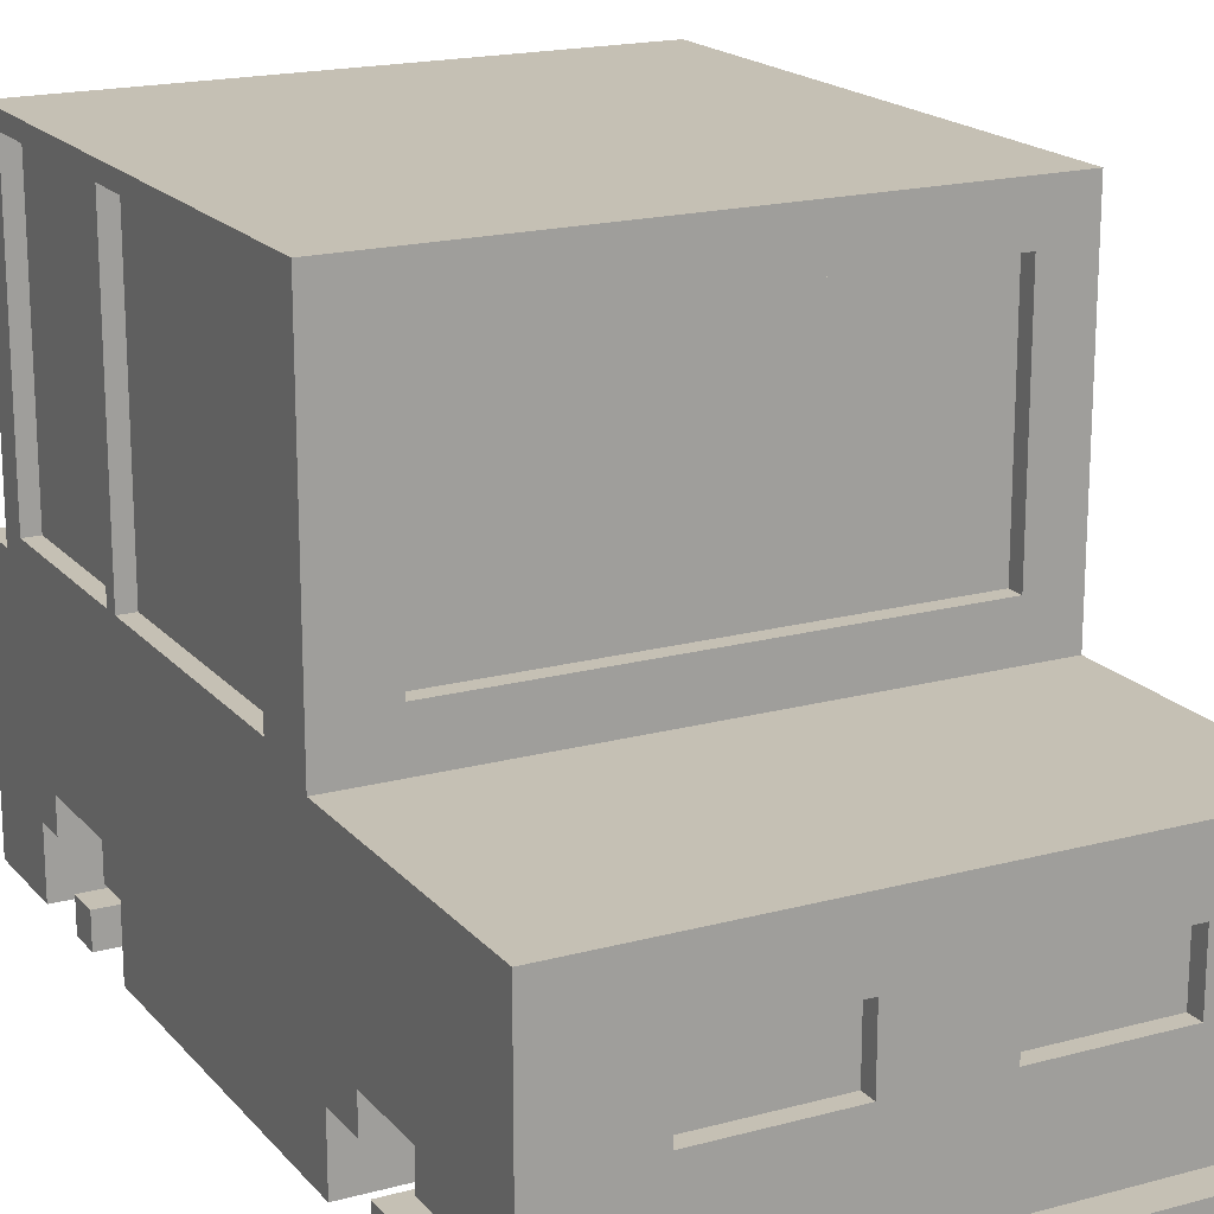
<metadata>
{"format":"obj","ext":"obj","renderer":"f3d","projection":"perspective","resolution":1024,"background":"white","views":[{"elev":18.4,"azim":152.5,"up":"+Y"}]}
</metadata>
<code>
o
v -1.8 -0.5 2.8
v -1.8 -0.5 2
v -1.8 -0.5 1.6
v -1.8 -0.5 1.4
v -1.8 -0.5 1
v -1.8 -0.5 -1
v -1.8 -0.5 -1.4
v -1.8 -0.5 -1.6
v -1.8 -0.5 -2
v -1.8 -0.5 -2.4
v -1.8 -0.5 -2.8
v -1.8 -0.3 1.6
v -1.8 -0.3 1.4
v -1.8 -0.3 -1.4
v -1.8 -0.3 -1.6
v -1.8 -0.3 -2.4
v -1.8 -0.3 -2.6
v -1.8 -0.3 -2.8
v -1.8 -0.1 2
v -1.8 -0.1 1.8
v -1.8 -0.1 1.2
v -1.8 -0.1 1
v -1.8 -0.1 -1
v -1.8 -0.1 -1.2
v -1.8 -0.1 -1.8
v -1.8 -0.1 -2
v -1.8 0.1 1.8
v -1.8 0.1 1.2
v -1.8 0.1 -1.2
v -1.8 0.1 -1.8
v -1.8 1.1 2.8
v -1.8 1.1 2.5
v -1.8 1.1 2.1
v -1.8 1.1 0.7
v -1.8 1.1 0.5
v -1.8 1.1 -0.5
v -1.8 1.1 -0.9
v -1.8 1.1 -2.6
v -1.8 2.9 2.1
v -1.8 2.9 0.7
v -1.8 2.9 0.5
v -1.8 2.9 -0.5
v -1.8 3.1 2.5
v -1.8 3.1 -0.9
v -1.7 1.1 2.1
v -1.7 1.1 0.7
v -1.7 1.1 0.5
v -1.7 1.1 -0.5
v -1.7 2.9 2.1
v -1.7 2.9 0.7
v -1.7 2.9 0.5
v -1.7 2.9 -0.5
v -1.4 -0.5 2
v -1.4 -0.5 1
v -1.4 -0.5 -1
v -1.4 -0.5 -2
v -1.4 -0.1 2
v -1.4 -0.1 1.8
v -1.4 -0.1 1.2
v -1.4 -0.1 1
v -1.4 -0.1 -1
v -1.4 -0.1 -1.2
v -1.4 -0.1 -1.8
v -1.4 -0.1 -2
v -1.4 0.1 1.8
v -1.4 0.1 1.2
v -1.4 0.1 -1.2
v -1.4 0.1 -1.8
v -0.4 0.3 -2.5
v -0.4 0.3 -2.6
v -0.4 0.7 -2.5
v -0.4 0.7 -2.6
v 0.4 -0.3 -2.4
v 0.4 -0.3 -2.5
v 0.4 -0.1 -2.4
v 0.4 -0.1 -2.5
v 1 0.3 -2.5
v 1 0.3 -2.6
v 1 0.7 -2.5
v 1 0.7 -2.6
v 1.2 1.4 -0.8
v 1.2 1.4 -0.9
v 1.2 2.8 -0.8
v 1.2 2.8 -0.9
v 1.4 -0.5 1.8
v 1.4 -0.5 1.6
v 1.4 -0.5 -1.4
v 1.4 -0.5 -1.6
v 1.4 -0.3 1.8
v 1.4 -0.3 1.6
v 1.4 -0.3 -1.4
v 1.4 -0.3 -1.6
v 1.5 -0.1 -1.2
v 1.5 -0.1 -1.3
v 1.5 0.1 -1.2
v 1.5 0.1 -1.3
v -1.6 -0.5 1.6
v -1.6 -0.5 1.4
v -1.6 -0.5 -1.4
v -1.6 -0.5 -1.6
v -1.6 -0.3 1.6
v -1.6 -0.3 1.4
v -1.6 -0.3 -1.4
v -1.6 -0.3 -1.6
v -1.5 1.4 -0.8
v -1.5 1.4 -0.9
v -1.5 2.8 -0.8
v -1.5 2.8 -0.9
v -1.2 0.3 -2.5
v -1.2 0.3 -2.6
v -1.2 0.7 -2.5
v -1.2 0.7 -2.6
v -0.6 -0.3 -2.4
v -0.6 -0.3 -2.5
v -0.6 -0.1 -2.4
v -0.6 -0.1 -2.5
v 0.2 0.3 -2.5
v 0.2 0.3 -2.6
v 0.2 0.7 -2.5
v 0.2 0.7 -2.6
v 1.2 -0.5 2.2
v 1.2 -0.5 1.2
v 1.2 -0.5 -1
v 1.2 -0.5 -2
v 1.2 -0.1 2.2
v 1.2 -0.1 2
v 1.2 -0.1 1.4
v 1.2 -0.1 1.2
v 1.2 -0.1 -1
v 1.2 -0.1 -1.2
v 1.2 -0.1 -1.8
v 1.2 -0.1 -2
v 1.2 0.1 2
v 1.2 0.1 1.4
v 1.2 0.1 -1.2
v 1.2 0.1 -1.8
v 1.5 1.2 2.3
v 1.5 1.2 1.2
v 1.5 1.2 1.1
v 1.5 1.2 -0.5
v 1.5 3 2.3
v 1.5 3 1.2
v 1.5 3 1.1
v 1.5 3 -0.5
v 1.6 -0.5 2.8
v 1.6 -0.5 2.2
v 1.6 -0.5 1.8
v 1.6 -0.5 1.6
v 1.6 -0.5 1.2
v 1.6 -0.5 -1
v 1.6 -0.5 -1.4
v 1.6 -0.5 -1.6
v 1.6 -0.5 -2
v 1.6 -0.5 -2.4
v 1.6 -0.5 -2.8
v 1.6 -0.3 1.8
v 1.6 -0.3 1.6
v 1.6 -0.3 -1.4
v 1.6 -0.3 -1.6
v 1.6 -0.3 -2.4
v 1.6 -0.3 -2.6
v 1.6 -0.3 -2.8
v 1.6 -0.1 2.2
v 1.6 -0.1 2
v 1.6 -0.1 1.4
v 1.6 -0.1 1.2
v 1.6 -0.1 -1
v 1.6 -0.1 -1.3
v 1.6 -0.1 -1.8
v 1.6 -0.1 -2
v 1.6 0.1 2
v 1.6 0.1 1.4
v 1.6 0.1 -1.3
v 1.6 0.1 -1.8
v 1.6 1.1 2.8
v 1.6 1.1 2.5
v 1.6 1.1 -0.9
v 1.6 1.1 -2.6
v 1.6 1.2 2.3
v 1.6 1.2 1.2
v 1.6 1.2 1.1
v 1.6 1.2 -0.5
v 1.6 3 2.3
v 1.6 3 1.2
v 1.6 3 1.1
v 1.6 3 -0.5
v 1.6 3.1 2.5
v 1.6 3.1 -0.9
v -1.8 -0.5 2.8
v -1.8 1.1 2.8
v 1.6 -0.5 2.8
v 1.6 1.1 2.8
v -1.8 1.1 2.5
v -1.8 3.1 2.5
v 1.6 1.1 2.5
v 1.6 3.1 2.5
v 1.4 -0.5 1.8
v 1.4 -0.3 1.8
v 1.6 -0.5 1.8
v 1.6 -0.3 1.8
v -1.8 -0.5 1.6
v -1.8 -0.3 1.6
v -1.6 -0.5 1.6
v -1.6 -0.3 1.6
v 1.2 -0.1 1.4
v 1.2 0.1 1.4
v 1.5 -0.1 1.4
v 1.5 0.1 1.4
v 1.6 -0.1 1.4
v 1.6 0.1 1.4
v -1.8 -0.1 1.2
v -1.8 0.1 1.2
v -1.7 -0.1 1.2
v -1.7 0.1 1.2
v -1.4 -0.1 1.2
v -1.4 0.1 1.2
v 1.2 -0.5 1.2
v 1.2 -0.1 1.2
v 1.5 -0.5 1.2
v 1.5 -0.1 1.2
v 1.5 1.2 1.2
v 1.5 3 1.2
v 1.6 -0.5 1.2
v 1.6 -0.1 1.2
v 1.6 1.2 1.2
v 1.6 3 1.2
v -1.8 -0.5 1
v -1.8 -0.1 1
v -1.7 -0.5 1
v -1.7 -0.1 1
v -1.4 -0.5 1
v -1.4 -0.1 1
v -1.8 1.1 0.7
v -1.8 2.9 0.7
v -1.7 1.1 0.7
v -1.7 2.9 0.7
v -1.8 1.1 -0.5
v -1.8 2.9 -0.5
v -1.7 1.1 -0.5
v -1.7 2.9 -0.5
v 1.5 1.2 -0.5
v 1.5 3 -0.5
v 1.6 1.2 -0.5
v 1.6 3 -0.5
v -1.8 -0.5 -1.4
v -1.8 -0.3 -1.4
v -1.6 -0.5 -1.4
v -1.6 -0.3 -1.4
v 1.4 -0.5 -1.4
v 1.4 -0.3 -1.4
v 1.6 -0.5 -1.4
v 1.6 -0.3 -1.4
v -1.8 -0.1 -1.8
v -1.8 0.1 -1.8
v -1.7 -0.1 -1.8
v -1.7 0.1 -1.8
v -1.4 -0.1 -1.8
v -1.4 0.1 -1.8
v 1.2 -0.1 -1.8
v 1.2 0.1 -1.8
v 1.5 -0.1 -1.8
v 1.5 0.1 -1.8
v 1.6 -0.1 -1.8
v 1.6 0.1 -1.8
v -1.8 -0.5 -2
v -1.8 -0.1 -2
v -1.7 -0.5 -2
v -1.7 -0.1 -2
v -1.4 -0.5 -2
v -1.4 -0.1 -2
v 1.2 -0.5 -2
v 1.2 -0.1 -2
v 1.5 -0.5 -2
v 1.5 -0.1 -2
v 1.6 -0.5 -2
v 1.6 -0.1 -2
v -0.6 -0.3 -2.5
v -0.6 -0.1 -2.5
v 0.4 -0.3 -2.5
v 0.4 -0.1 -2.5
v 1.5 1.2 2.3
v 1.5 3 2.3
v 1.6 1.2 2.3
v 1.6 3 2.3
v 1.2 -0.5 2.2
v 1.2 -0.1 2.2
v 1.5 -0.5 2.2
v 1.5 -0.1 2.2
v 1.6 -0.5 2.2
v 1.6 -0.1 2.2
v -1.8 1.1 2.1
v -1.8 2.9 2.1
v -1.7 1.1 2.1
v -1.7 2.9 2.1
v -1.8 -0.5 2
v -1.8 -0.1 2
v -1.7 -0.5 2
v -1.7 -0.1 2
v -1.4 -0.5 2
v -1.4 -0.1 2
v 1.2 -0.1 2
v 1.2 0.1 2
v 1.5 -0.1 2
v 1.5 0.1 2
v 1.6 -0.1 2
v 1.6 0.1 2
v -1.8 -0.1 1.8
v -1.8 0.1 1.8
v -1.7 -0.1 1.8
v -1.7 0.1 1.8
v -1.4 -0.1 1.8
v -1.4 0.1 1.8
v 1.4 -0.5 1.6
v 1.4 -0.3 1.6
v 1.6 -0.5 1.6
v 1.6 -0.3 1.6
v -1.8 -0.5 1.4
v -1.8 -0.3 1.4
v -1.6 -0.5 1.4
v -1.6 -0.3 1.4
v 1.5 1.2 1.1
v 1.5 3 1.1
v 1.6 1.2 1.1
v 1.6 3 1.1
v -1.8 1.1 0.5
v -1.8 2.9 0.5
v -1.7 1.1 0.5
v -1.7 2.9 0.5
v -1.5 1.4 -0.8
v -1.5 2.8 -0.8
v 1.2 1.4 -0.8
v 1.2 2.8 -0.8
v -1.8 1.1 -0.9
v -1.8 3.1 -0.9
v -1.5 1.4 -0.9
v -1.5 2.8 -0.9
v 1.2 1.4 -0.9
v 1.2 2.8 -0.9
v 1.6 1.1 -0.9
v 1.6 3.1 -0.9
v -1.8 -0.5 -1
v -1.8 -0.1 -1
v -1.7 -0.5 -1
v -1.7 -0.1 -1
v -1.4 -0.5 -1
v -1.4 -0.1 -1
v 1.2 -0.5 -1
v 1.2 -0.1 -1
v 1.5 -0.5 -1
v 1.5 -0.1 -1
v 1.6 -0.5 -1
v 1.6 -0.1 -1
v -1.8 -0.1 -1.2
v -1.8 0.1 -1.2
v -1.7 -0.1 -1.2
v -1.7 0.1 -1.2
v -1.4 -0.1 -1.2
v -1.4 0.1 -1.2
v 1.2 -0.1 -1.2
v 1.2 0.1 -1.2
v 1.5 -0.1 -1.2
v 1.5 0.1 -1.2
v 1.5 -0.1 -1.3
v 1.5 0.1 -1.3
v 1.6 -0.1 -1.3
v 1.6 0.1 -1.3
v -1.8 -0.5 -1.6
v -1.8 -0.3 -1.6
v -1.6 -0.5 -1.6
v -1.6 -0.3 -1.6
v 1.4 -0.5 -1.6
v 1.4 -0.3 -1.6
v 1.6 -0.5 -1.6
v 1.6 -0.3 -1.6
v -0.6 -0.3 -2.4
v -0.6 -0.1 -2.4
v 0.4 -0.3 -2.4
v 0.4 -0.1 -2.4
v -1.2 0.3 -2.5
v -1.2 0.7 -2.5
v -0.4 0.3 -2.5
v -0.4 0.7 -2.5
v 0.2 0.3 -2.5
v 0.2 0.7 -2.5
v 1 0.3 -2.5
v 1 0.7 -2.5
v -1.8 -0.3 -2.6
v -1.8 1.1 -2.6
v -1.2 0.3 -2.6
v -1.2 0.7 -2.6
v -0.4 0.3 -2.6
v -0.4 0.7 -2.6
v 0.2 0.3 -2.6
v 0.2 0.7 -2.6
v 1 0.3 -2.6
v 1 0.7 -2.6
v 1.6 -0.3 -2.6
v 1.6 1.1 -2.6
v -1.8 -0.5 -2.8
v -1.8 -0.3 -2.8
v 1.6 -0.5 -2.8
v 1.6 -0.3 -2.8
v -1.8 -0.5 2.8
v 1.6 -0.5 2.8
v -1.7 -0.5 2.7
v 1.5 -0.5 2.7
v 1.2 -0.5 2.2
v 1.5 -0.5 2.2
v 1.6 -0.5 2.2
v -1.8 -0.5 2
v -1.7 -0.5 2
v -1.4 -0.5 2
v 1.4 -0.5 1.8
v 1.6 -0.5 1.8
v -1.8 -0.5 1.6
v -1.6 -0.5 1.6
v 1.4 -0.5 1.6
v 1.6 -0.5 1.6
v -1.8 -0.5 1.4
v -1.6 -0.5 1.4
v 1.2 -0.5 1.2
v 1.5 -0.5 1.2
v 1.6 -0.5 1.2
v -1.8 -0.5 1
v -1.7 -0.5 1
v -1.4 -0.5 1
v -1.8 -0.5 -1
v -1.7 -0.5 -1
v -1.4 -0.5 -1
v 1.2 -0.5 -1
v 1.5 -0.5 -1
v 1.6 -0.5 -1
v -1.8 -0.5 -1.4
v -1.6 -0.5 -1.4
v 1.4 -0.5 -1.4
v 1.6 -0.5 -1.4
v -1.8 -0.5 -1.6
v -1.6 -0.5 -1.6
v 1.4 -0.5 -1.6
v 1.6 -0.5 -1.6
v -1.8 -0.5 -2
v -1.7 -0.5 -2
v -1.4 -0.5 -2
v 1.2 -0.5 -2
v 1.5 -0.5 -2
v 1.6 -0.5 -2
v -1.8 -0.5 -2.4
v -1.7 -0.5 -2.4
v -1.6 -0.5 -2.4
v 1.4 -0.5 -2.4
v 1.5 -0.5 -2.4
v 1.6 -0.5 -2.4
v -1.6 -0.5 -2.6
v 1.4 -0.5 -2.6
v -1.8 -0.5 -2.8
v 1.6 -0.5 -2.8
v 1.2 -0.1 2.2
v 1.5 -0.1 2.2
v 1.6 -0.1 2.2
v -1.8 -0.1 2
v -1.7 -0.1 2
v -1.4 -0.1 2
v 1.2 -0.1 2
v 1.5 -0.1 2
v 1.6 -0.1 2
v -1.8 -0.1 1.8
v -1.7 -0.1 1.8
v -1.4 -0.1 1.8
v 1.2 -0.1 1.4
v 1.5 -0.1 1.4
v 1.6 -0.1 1.4
v -1.8 -0.1 1.2
v -1.7 -0.1 1.2
v -1.4 -0.1 1.2
v 1.2 -0.1 1.2
v 1.5 -0.1 1.2
v 1.6 -0.1 1.2
v -1.8 -0.1 1
v -1.7 -0.1 1
v -1.4 -0.1 1
v -1.8 -0.1 -1
v -1.7 -0.1 -1
v -1.4 -0.1 -1
v 1.2 -0.1 -1
v 1.5 -0.1 -1
v 1.6 -0.1 -1
v -1.8 -0.1 -1.2
v -1.7 -0.1 -1.2
v -1.4 -0.1 -1.2
v 1.2 -0.1 -1.2
v 1.5 -0.1 -1.2
v 1.5 -0.1 -1.3
v 1.6 -0.1 -1.3
v -1.8 -0.1 -1.8
v -1.7 -0.1 -1.8
v -1.4 -0.1 -1.8
v 1.2 -0.1 -1.8
v 1.5 -0.1 -1.8
v 1.6 -0.1 -1.8
v -1.8 -0.1 -2
v -1.7 -0.1 -2
v -1.4 -0.1 -2
v 1.2 -0.1 -2
v 1.5 -0.1 -2
v 1.6 -0.1 -2
v -0.6 -0.1 -2.4
v 0.4 -0.1 -2.4
v -0.6 -0.1 -2.5
v 0.4 -0.1 -2.5
v 1.2 0.1 2
v 1.5 0.1 2
v 1.6 0.1 2
v -1.8 0.1 1.8
v -1.7 0.1 1.8
v -1.4 0.1 1.8
v 1.2 0.1 1.4
v 1.5 0.1 1.4
v 1.6 0.1 1.4
v -1.8 0.1 1.2
v -1.7 0.1 1.2
v -1.4 0.1 1.2
v -1.8 0.1 -1.2
v -1.7 0.1 -1.2
v -1.4 0.1 -1.2
v 1.2 0.1 -1.2
v 1.5 0.1 -1.2
v 1.5 0.1 -1.3
v 1.6 0.1 -1.3
v -1.8 0.1 -1.8
v -1.7 0.1 -1.8
v -1.4 0.1 -1.8
v 1.2 0.1 -1.8
v 1.5 0.1 -1.8
v 1.6 0.1 -1.8
v -1.2 0.7 -2.5
v -0.4 0.7 -2.5
v 0.2 0.7 -2.5
v 1 0.7 -2.5
v -1.2 0.7 -2.6
v -0.4 0.7 -2.6
v 0.2 0.7 -2.6
v 1 0.7 -2.6
v -1.5 2.8 -0.8
v 1.2 2.8 -0.8
v -1.5 2.8 -0.9
v 1.2 2.8 -0.9
v -1.8 2.9 2.1
v -1.7 2.9 2.1
v -1.8 2.9 0.7
v -1.7 2.9 0.7
v -1.8 2.9 0.5
v -1.7 2.9 0.5
v -1.8 2.9 -0.5
v -1.7 2.9 -0.5
v 1.5 3 2.3
v 1.6 3 2.3
v 1.5 3 1.2
v 1.6 3 1.2
v 1.5 3 1.1
v 1.6 3 1.1
v 1.5 3 -0.5
v 1.6 3 -0.5
v 1.4 -0.3 1.8
v 1.6 -0.3 1.8
v -1.8 -0.3 1.6
v -1.6 -0.3 1.6
v 1.4 -0.3 1.6
v 1.6 -0.3 1.6
v -1.8 -0.3 1.4
v -1.6 -0.3 1.4
v -1.8 -0.3 -1.4
v -1.6 -0.3 -1.4
v 1.4 -0.3 -1.4
v 1.6 -0.3 -1.4
v -1.8 -0.3 -1.6
v -1.6 -0.3 -1.6
v 1.4 -0.3 -1.6
v 1.6 -0.3 -1.6
v -0.6 -0.3 -2.4
v 0.4 -0.3 -2.4
v -0.6 -0.3 -2.5
v 0.4 -0.3 -2.5
v -1.8 -0.3 -2.6
v 1.6 -0.3 -2.6
v -1.8 -0.3 -2.8
v 1.6 -0.3 -2.8
v -1.2 0.3 -2.5
v -0.4 0.3 -2.5
v 0.2 0.3 -2.5
v 1 0.3 -2.5
v -1.2 0.3 -2.6
v -0.4 0.3 -2.6
v 0.2 0.3 -2.6
v 1 0.3 -2.6
v -1.8 1.1 2.8
v 1.6 1.1 2.8
v -1.8 1.1 2.5
v 1.6 1.1 2.5
v -1.8 1.1 2.1
v -1.7 1.1 2.1
v -1.8 1.1 0.7
v -1.7 1.1 0.7
v -1.8 1.1 0.5
v -1.7 1.1 0.5
v -1.8 1.1 -0.5
v -1.7 1.1 -0.5
v -1.8 1.1 -0.9
v 1.6 1.1 -0.9
v -1.8 1.1 -2.6
v 1.6 1.1 -2.6
v 1.5 1.2 2.3
v 1.6 1.2 2.3
v 1.5 1.2 1.2
v 1.6 1.2 1.2
v 1.5 1.2 1.1
v 1.6 1.2 1.1
v 1.5 1.2 -0.5
v 1.6 1.2 -0.5
v -1.5 1.4 -0.8
v 1.2 1.4 -0.8
v -1.5 1.4 -0.9
v 1.2 1.4 -0.9
v -1.8 3.1 2.5
v 1.6 3.1 2.5
v -1.8 3.1 -0.9
v 1.6 3.1 -0.9
f 12 4 3
f 13 4 12
f 14 8 7
f 15 8 14
f 16 11 10
f 16 10 9
f 17 11 16
f 18 11 17
f 19 2 1
f 22 6 5
f 23 6 22
f 26 17 16
f 26 16 9
f 27 20 19
f 28 24 23
f 28 23 22
f 28 22 21
f 29 24 28
f 30 26 25
f 31 27 19
f 31 30 29
f 31 29 28
f 31 19 1
f 31 28 27
f 32 30 31
f 33 30 32
f 34 30 33
f 35 30 34
f 36 30 35
f 37 30 36
f 38 26 30
f 38 30 37
f 38 17 26
f 39 33 32
f 40 35 34
f 41 35 40
f 42 37 36
f 43 41 40
f 43 42 41
f 43 39 32
f 43 40 39
f 44 37 42
f 44 42 43
f 49 46 45
f 50 46 49
f 51 48 47
f 52 48 51
f 57 54 53
f 58 54 57
f 59 54 58
f 60 54 59
f 61 56 55
f 62 56 61
f 63 56 62
f 64 56 63
f 65 59 58
f 66 59 65
f 67 63 62
f 68 63 67
f 71 70 69
f 72 70 71
f 75 74 73
f 76 74 75
f 79 78 77
f 80 78 79
f 83 82 81
f 84 82 83
f 89 86 85
f 90 86 89
f 91 88 87
f 92 88 91
f 95 94 93
f 96 94 95
f 97 98 101
f 101 98 102
f 99 100 103
f 103 100 104
f 105 106 107
f 107 106 108
f 109 110 111
f 111 110 112
f 113 114 115
f 115 114 116
f 117 118 119
f 119 118 120
f 121 122 125
f 125 122 126
f 126 122 127
f 127 122 128
f 123 124 129
f 129 124 130
f 130 124 131
f 131 124 132
f 126 127 133
f 133 127 134
f 130 131 135
f 135 131 136
f 137 138 141
f 141 138 142
f 139 140 143
f 143 140 144
f 147 148 156
f 156 148 157
f 151 152 158
f 158 152 159
f 154 155 160
f 153 154 160
f 160 155 161
f 161 155 162
f 145 146 163
f 149 150 166
f 166 150 167
f 160 161 170
f 153 160 170
f 163 164 171
f 167 168 172
f 166 167 172
f 165 166 172
f 172 168 173
f 169 170 174
f 163 171 175
f 173 174 175
f 172 173 175
f 145 163 175
f 171 172 175
f 175 174 176
f 176 174 177
f 174 170 178
f 177 174 178
f 170 161 178
f 176 177 179
f 179 177 180
f 180 177 181
f 181 177 182
f 176 179 183
f 180 181 184
f 184 181 185
f 182 177 186
f 184 185 187
f 185 186 187
f 176 183 187
f 183 184 187
f 186 177 188
f 187 186 188
f 191 190 189
f 192 190 191
f 195 194 193
f 196 194 195
f 199 198 197
f 200 198 199
f 203 202 201
f 204 202 203
f 207 206 205
f 208 206 207
f 209 208 207
f 210 208 209
f 213 212 211
f 214 212 213
f 215 214 213
f 216 214 215
f 219 218 217
f 220 218 219
f 223 220 219
f 224 220 223
f 225 222 221
f 226 222 225
f 229 228 227
f 230 228 229
f 231 230 229
f 232 230 231
f 235 234 233
f 236 234 235
f 239 238 237
f 240 238 239
f 243 242 241
f 244 242 243
f 247 246 245
f 248 246 247
f 251 250 249
f 252 250 251
f 255 254 253
f 256 254 255
f 257 256 255
f 258 256 257
f 261 260 259
f 262 260 261
f 263 262 261
f 264 262 263
f 267 266 265
f 268 266 267
f 269 268 267
f 270 268 269
f 273 272 271
f 274 272 273
f 275 274 273
f 276 274 275
f 279 278 277
f 280 278 279
f 281 282 283
f 283 282 284
f 285 286 287
f 287 286 288
f 287 288 289
f 289 288 290
f 291 292 293
f 293 292 294
f 295 296 297
f 297 296 298
f 297 298 299
f 299 298 300
f 301 302 303
f 303 302 304
f 303 304 305
f 305 304 306
f 307 308 309
f 309 308 310
f 309 310 311
f 311 310 312
f 313 314 315
f 315 314 316
f 317 318 319
f 319 318 320
f 321 322 323
f 323 322 324
f 325 326 327
f 327 326 328
f 329 330 331
f 331 330 332
f 333 334 335
f 335 334 336
f 333 335 337
f 336 334 338
f 333 337 339
f 337 338 339
f 338 334 340
f 339 338 340
f 341 342 343
f 343 342 344
f 343 344 345
f 345 344 346
f 347 348 349
f 349 348 350
f 349 350 351
f 351 350 352
f 353 354 355
f 355 354 356
f 355 356 357
f 357 356 358
f 359 360 361
f 361 360 362
f 363 364 365
f 365 364 366
f 367 368 369
f 369 368 370
f 371 372 373
f 373 372 374
f 375 376 377
f 377 376 378
f 379 380 381
f 381 380 382
f 383 384 385
f 385 384 386
f 387 388 389
f 389 388 390
f 387 389 391
f 390 388 392
f 387 391 393
f 391 392 393
f 392 388 394
f 393 392 394
f 387 393 395
f 394 388 396
f 387 395 397
f 395 396 397
f 396 388 398
f 397 396 398
f 399 400 401
f 401 400 402
f 405 404 403
f 406 404 405
f 407 406 405
f 408 404 406
f 408 406 407
f 409 404 408
f 410 405 403
f 411 407 405
f 411 405 410
f 412 407 411
f 417 414 413
f 418 414 417
f 419 416 415
f 420 416 419
f 421 407 412
f 426 421 412
f 426 422 421
f 427 425 424
f 428 426 425
f 428 425 427
f 429 422 426
f 429 426 428
f 430 422 429
f 431 423 422
f 431 422 430
f 432 423 431
f 437 434 433
f 438 434 437
f 439 436 435
f 440 436 439
f 443 430 429
f 444 430 443
f 447 442 441
f 448 443 442
f 448 442 447
f 448 444 443
f 448 445 444
f 449 445 448
f 450 445 449
f 451 446 445
f 451 445 450
f 452 446 451
f 453 450 449
f 453 448 447
f 453 449 448
f 454 452 451
f 454 450 453
f 454 451 450
f 455 453 447
f 455 454 453
f 456 452 454
f 456 454 455
f 463 458 457
f 464 459 458
f 464 458 463
f 465 459 464
f 466 461 460
f 467 462 461
f 467 461 466
f 468 462 467
f 475 470 469
f 476 471 470
f 476 470 475
f 477 471 476
f 478 473 472
f 479 474 473
f 479 473 478
f 480 474 479
f 487 482 481
f 488 483 482
f 488 482 487
f 489 483 488
f 490 485 484
f 491 486 485
f 491 485 490
f 492 486 491
f 493 486 492
f 500 495 494
f 501 496 495
f 501 495 500
f 502 496 501
f 503 498 497
f 504 499 498
f 504 498 503
f 505 499 504
f 508 507 506
f 509 507 508
f 516 511 510
f 516 512 511
f 517 512 516
f 518 512 517
f 519 515 514
f 519 514 513
f 520 515 519
f 521 515 520
f 527 526 525
f 529 524 523
f 529 523 522
f 530 524 529
f 531 524 530
f 532 528 527
f 532 527 525
f 533 528 532
f 534 528 533
f 539 536 535
f 540 536 539
f 541 538 537
f 542 538 541
f 545 544 543
f 546 544 545
f 549 548 547
f 550 548 549
f 553 552 551
f 554 552 553
f 557 556 555
f 558 556 557
f 561 560 559
f 562 560 561
f 563 564 567
f 567 564 568
f 565 566 569
f 569 566 570
f 571 572 575
f 575 572 576
f 573 574 577
f 577 574 578
f 579 580 581
f 581 580 582
f 583 584 585
f 585 584 586
f 587 588 591
f 591 588 592
f 589 590 593
f 593 590 594
f 595 596 597
f 597 596 598
f 599 600 601
f 601 600 602
f 603 604 605
f 605 604 606
f 607 608 609
f 609 608 610
f 611 612 613
f 613 612 614
f 615 616 617
f 617 616 618
f 619 620 621
f 621 620 622
f 623 624 625
f 625 624 626

</code>
